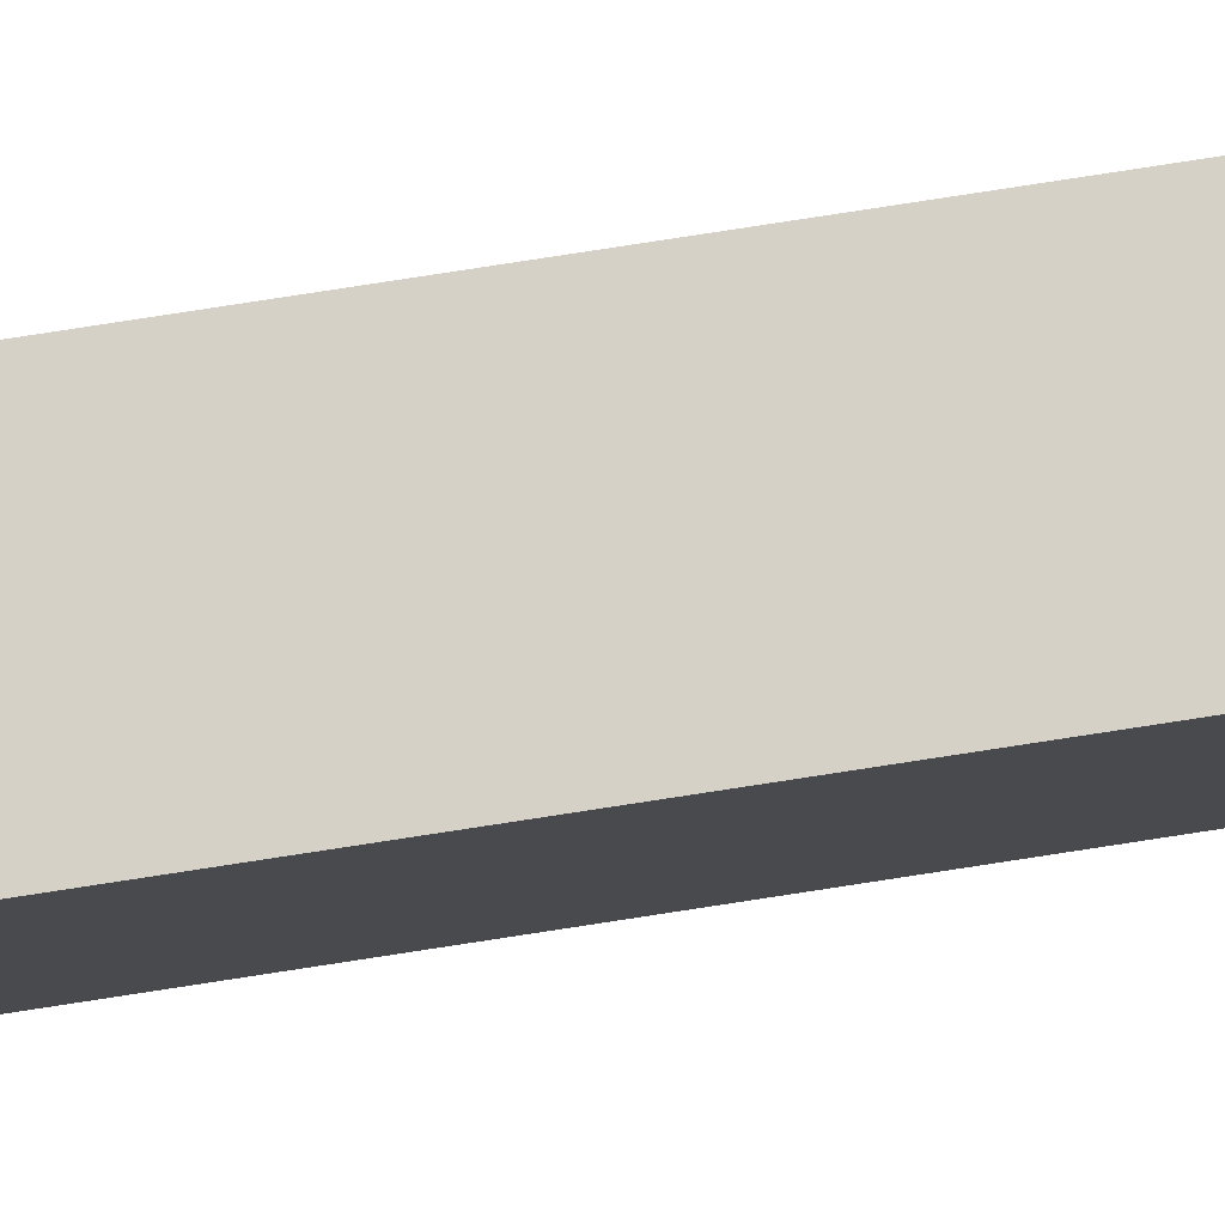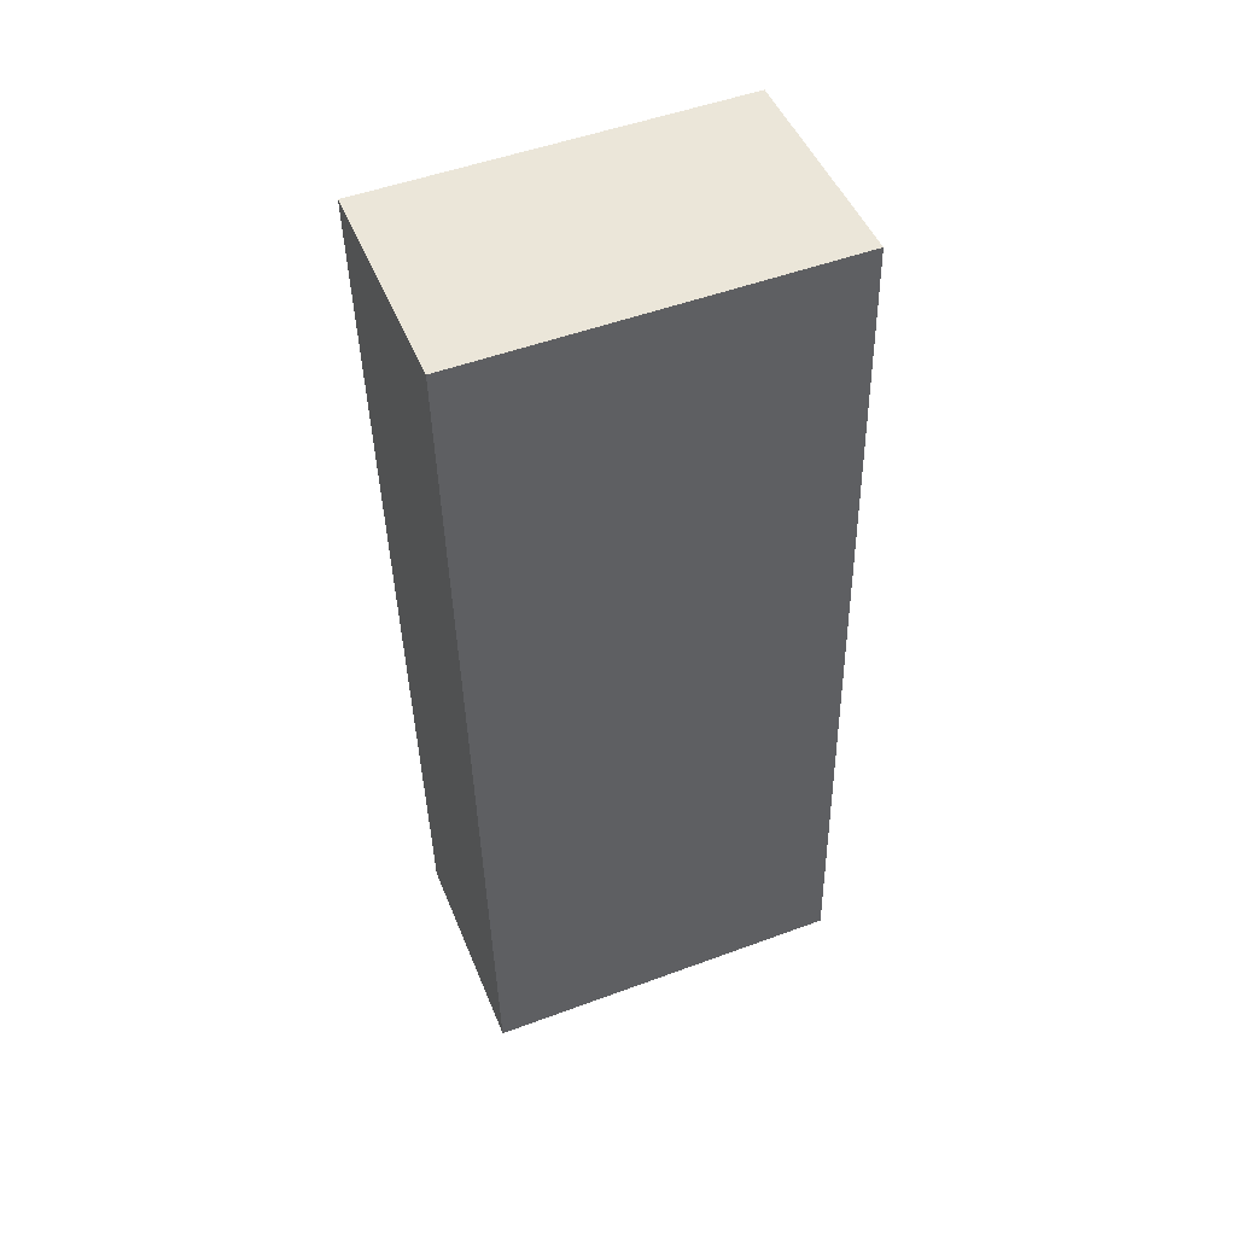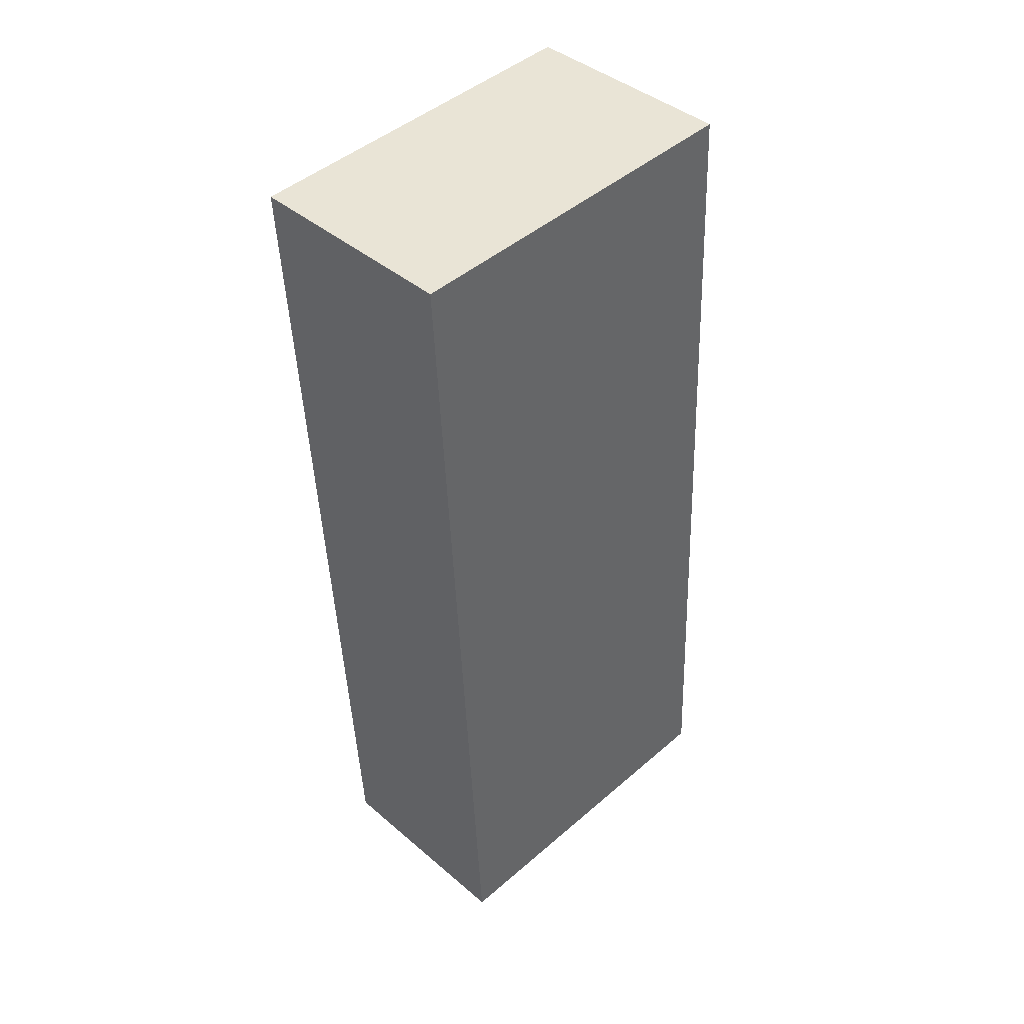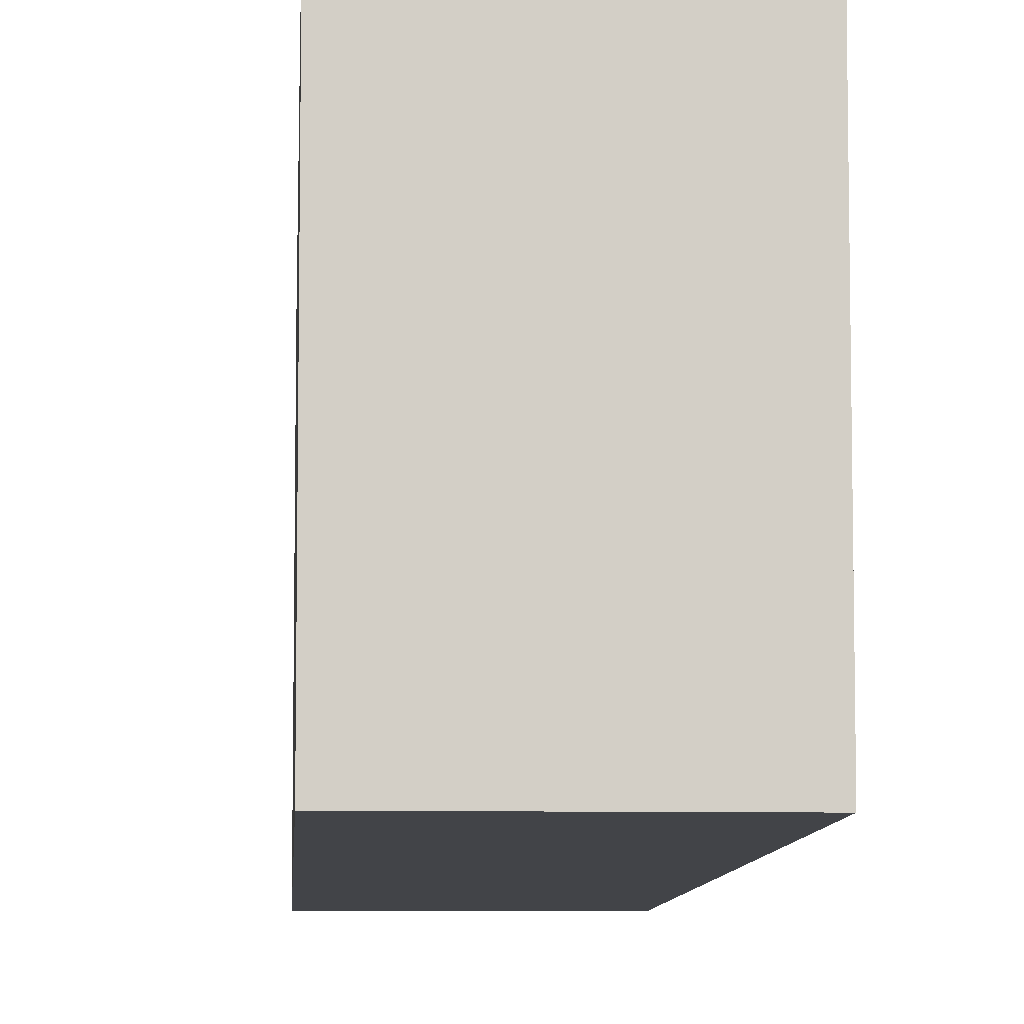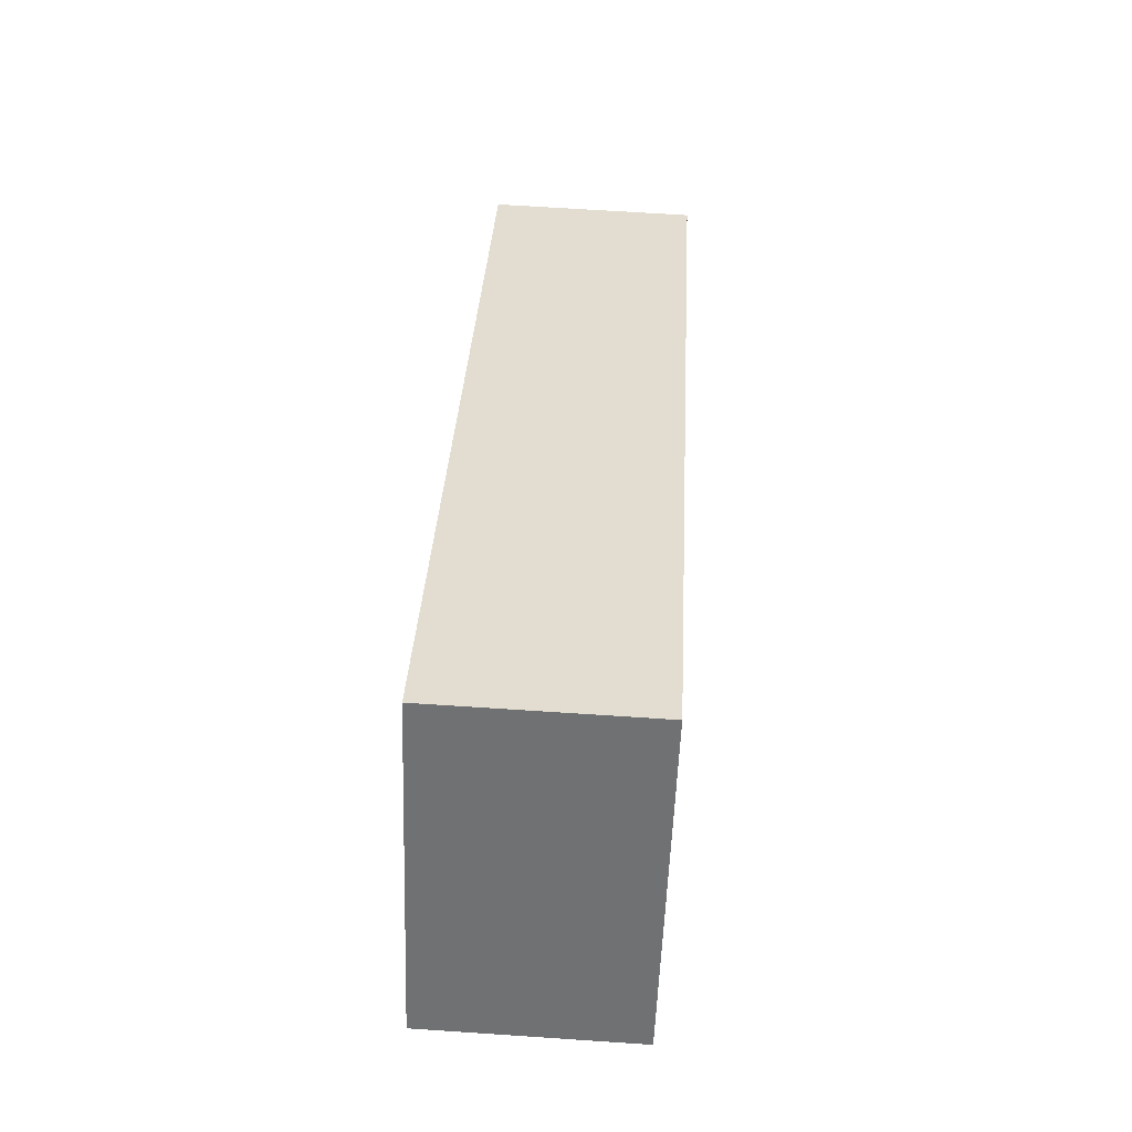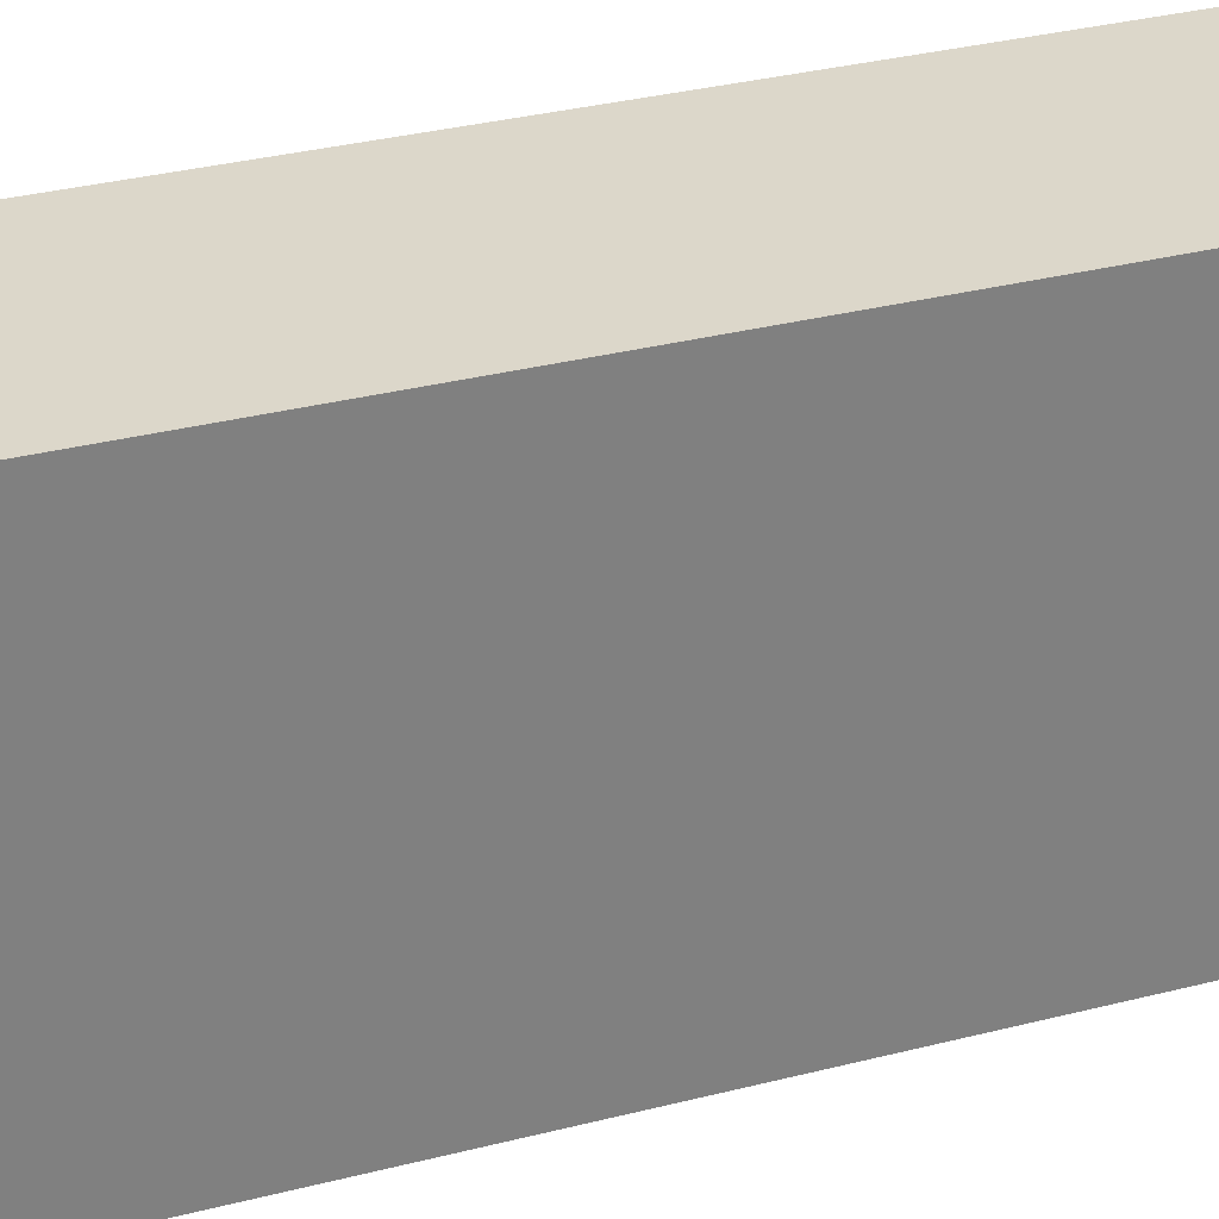
<metadata>
{"format":"obj","ext":"obj","renderer":"f3d","projection":"perspective","resolution":1024,"background":"white","views":[{"elev":79.4,"azim":-101.8,"up":"+Y"},{"elev":51.8,"azim":68.3,"up":"+Z"},{"elev":46.3,"azim":45.5,"up":"+Z"},{"elev":-8.1,"azim":173.8,"up":"+Y"},{"elev":-55.4,"azim":177.9,"up":"+Z"},{"elev":30.5,"azim":-113.8,"up":"+Y"}]}
</metadata>
<code>
v  0 3.823 2.341e-16
v  2.795 3.823 -9.578
v  0.528 3.823 -9.701
v  2.291 3.823 0.125
v  0.528 5.94e-16 -9.701
v  0 0 0
v  2.291 -7.654e-18 0.125
v  2.795 5.865e-16 -9.578
g defaultobject
f 1 2 3
f 2 1 4
f 5 1 3
f 1 5 6
f 6 4 1
f 4 6 7
f 7 2 4
f 2 7 8
f 8 3 2
f 3 8 5
f 5 7 6
f 7 5 8

</code>
